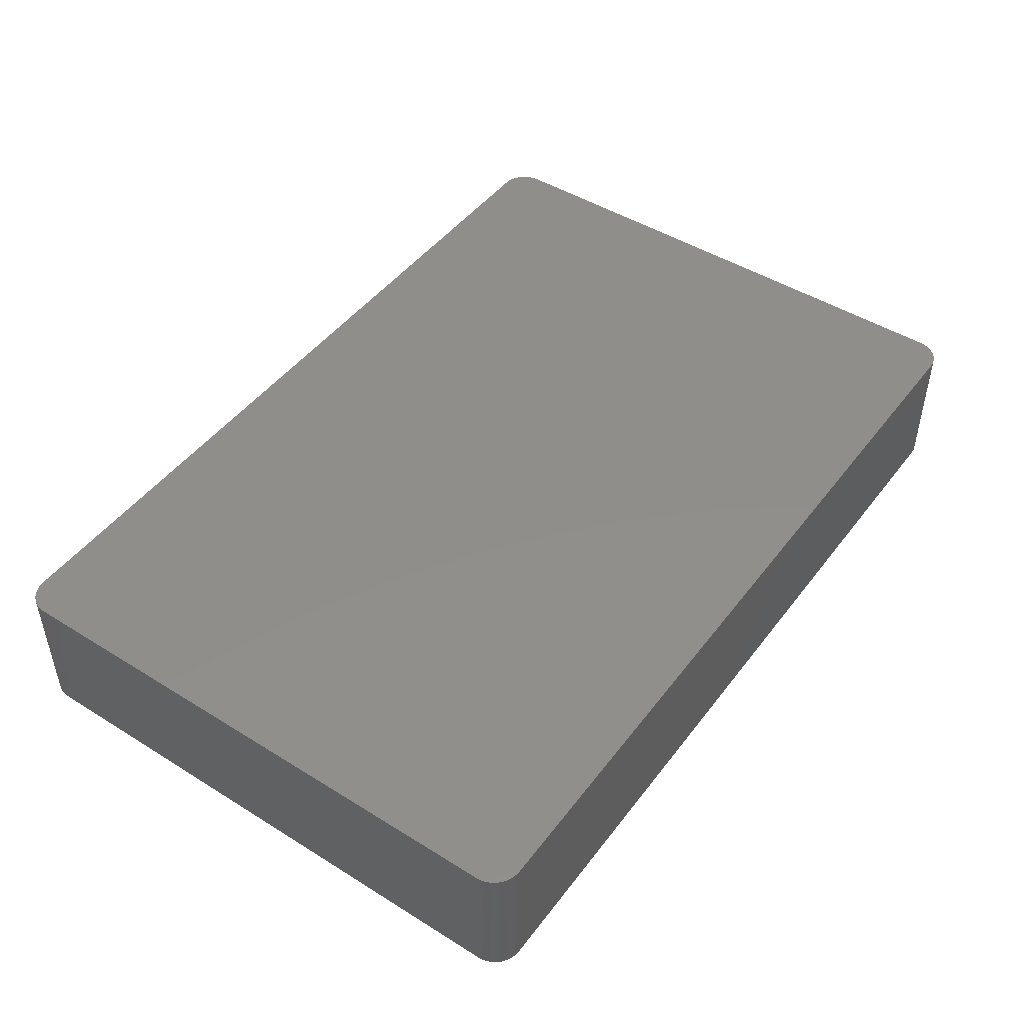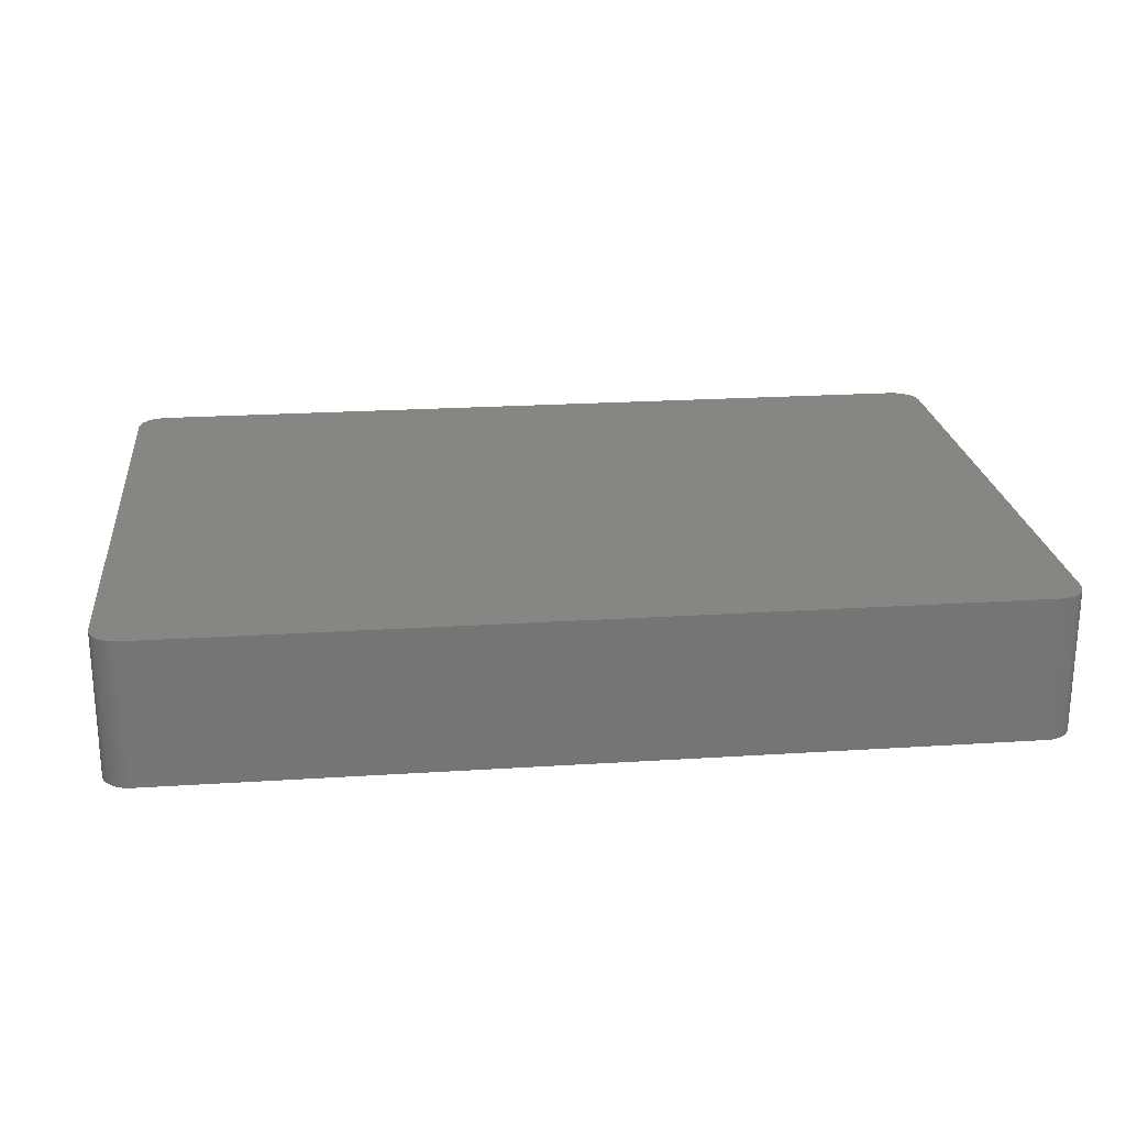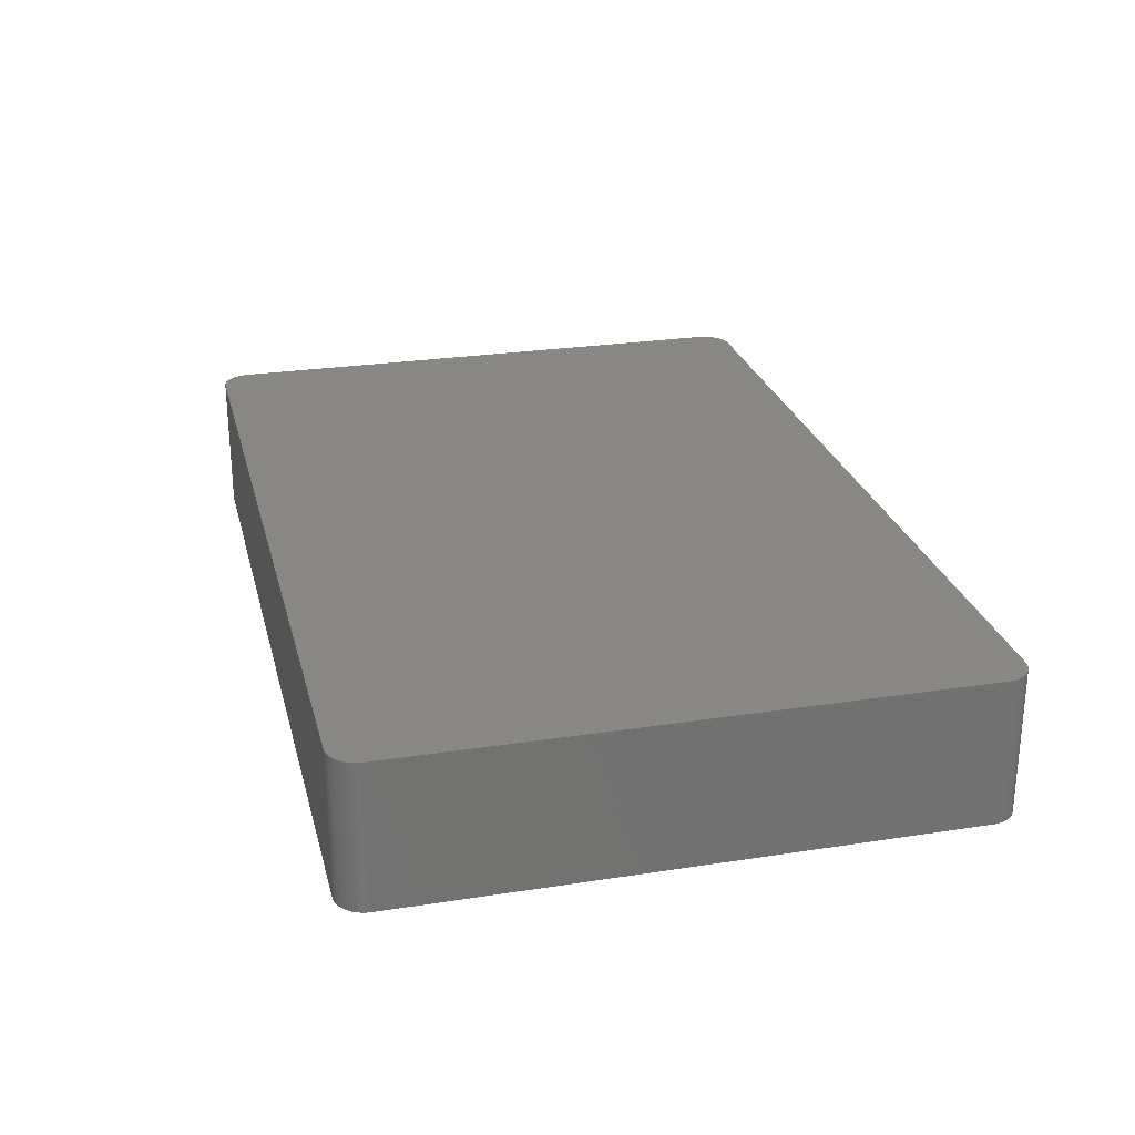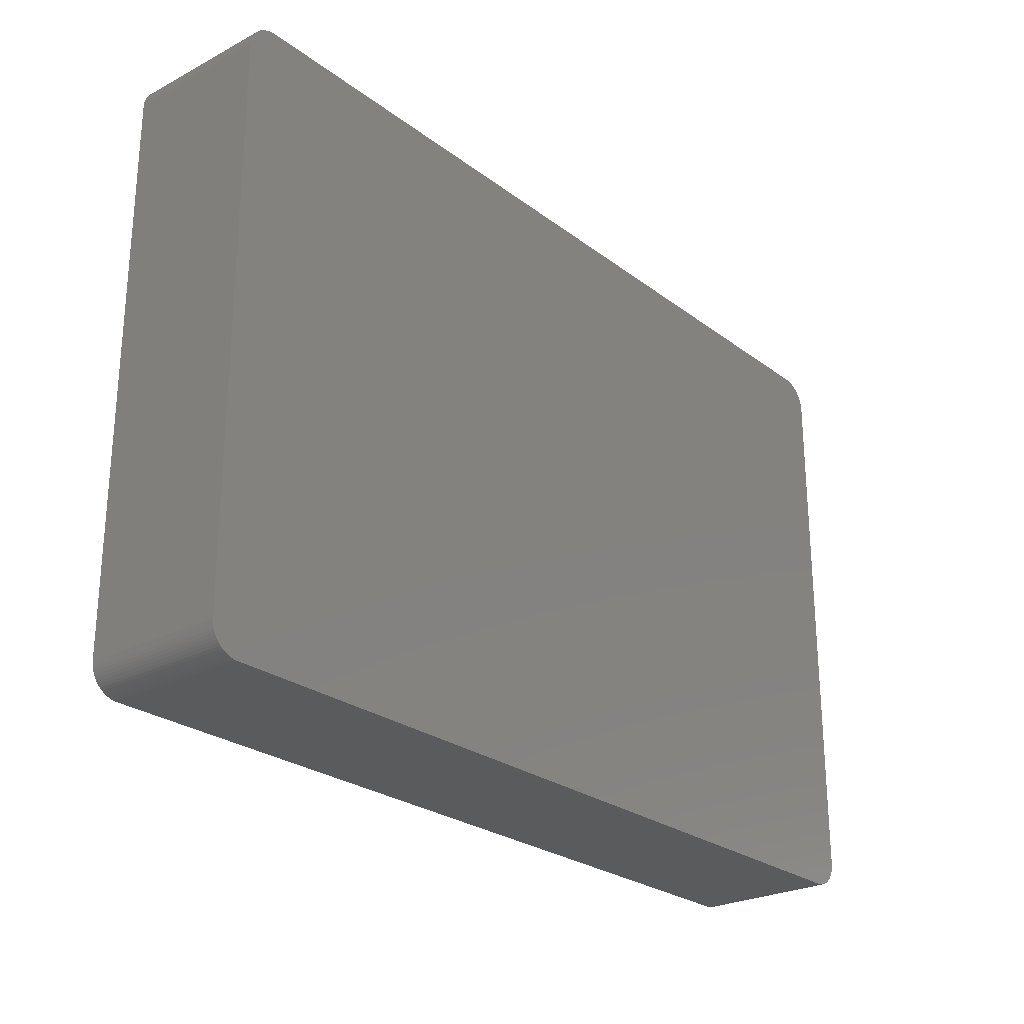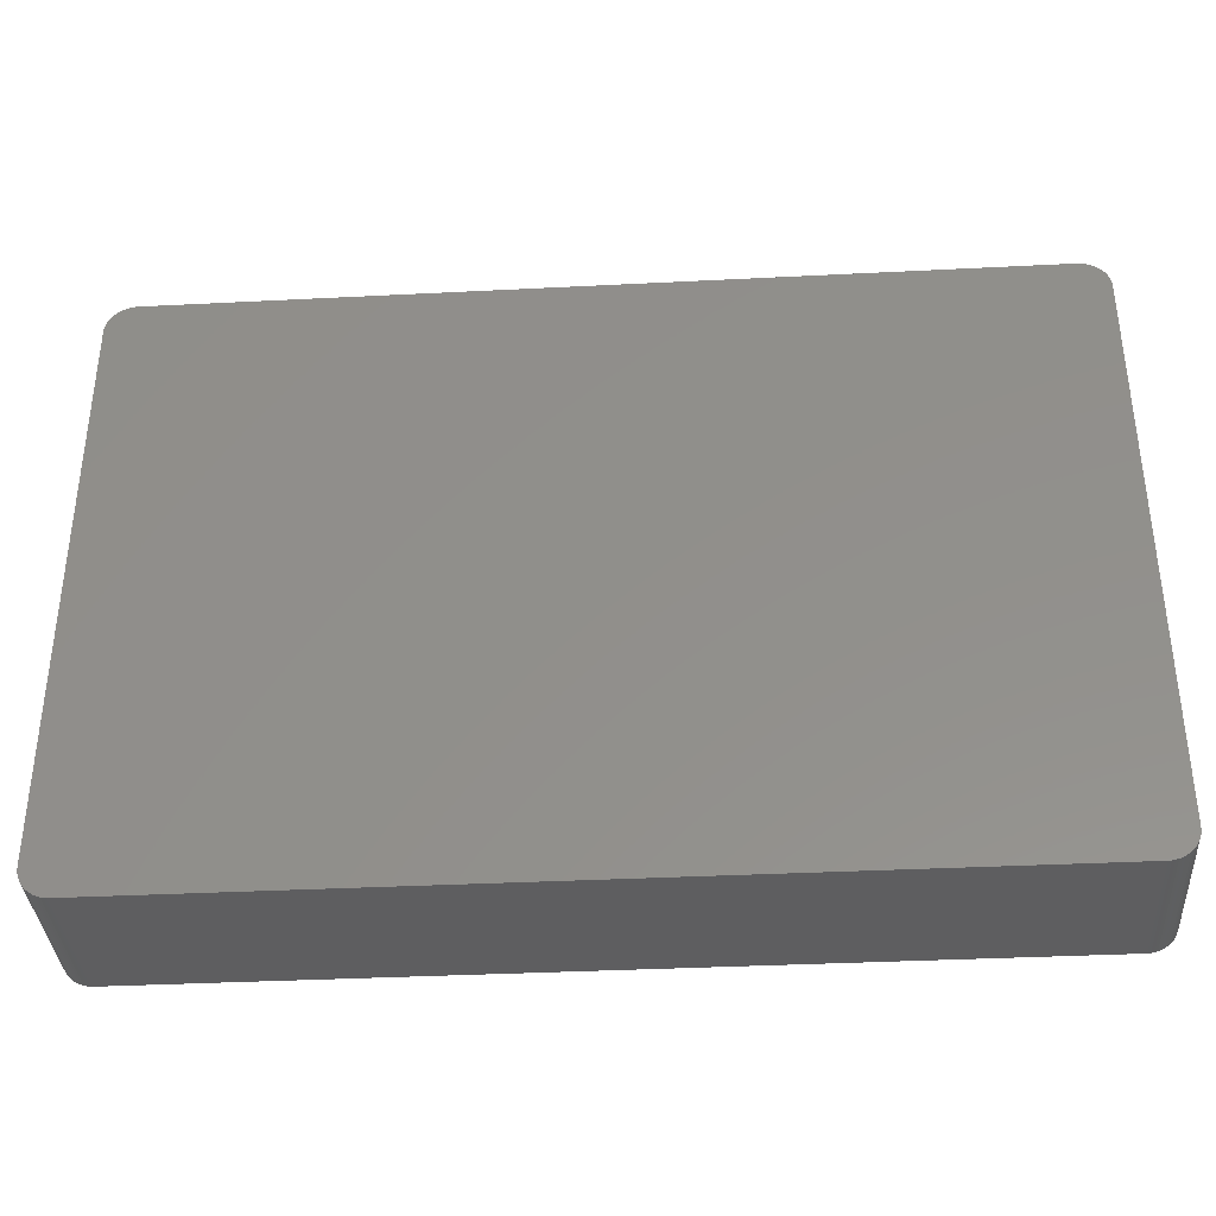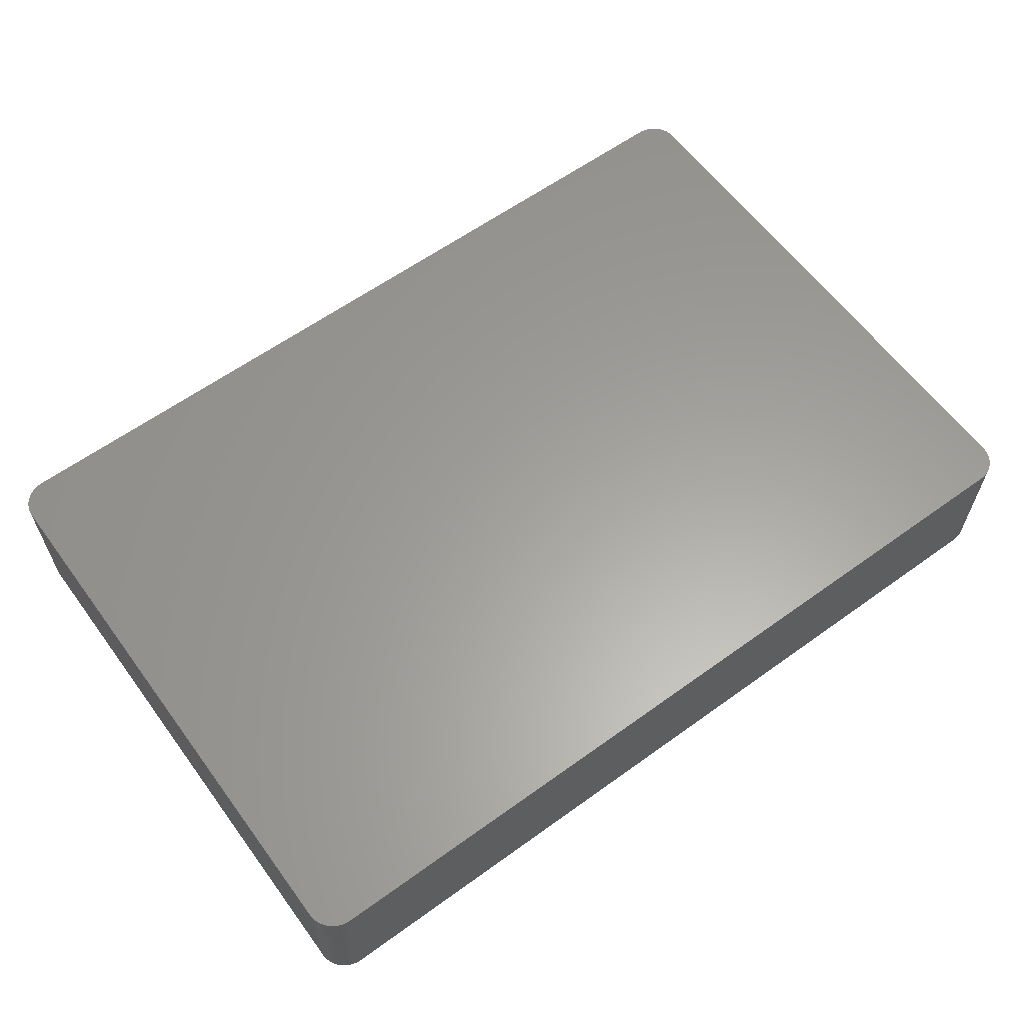
<metadata>
{"format":"stl","ext":"stl","renderer":"f3d","projection":"perspective","resolution":1024,"background":"white","views":[{"elev":47.0,"azim":-54.8,"up":"+Z"},{"elev":22.6,"azim":-6.3,"up":"+Z"},{"elev":25.9,"azim":-103.8,"up":"+Z"},{"elev":-25.5,"azim":-50.0,"up":"+Y"},{"elev":-36.2,"azim":-176.2,"up":"+Y"},{"elev":61.3,"azim":-36.3,"up":"+Z"}]}
</metadata>
<code>
# stl→obj: 174 verts, 344 faces
v 39.57 24.89 6.35
v 39.61 24.64 6.35
v 39.61 24.64 1.27
v -39.6 -24.76 6.35
v 38.46 -26.52 6.35
v 39.62 24.38 1.27
v -37.65 26.86 -6.35
v 39.62 24.38 -6.35
v -37.15 -26.92 -6.35
v 39.03 -26.02 6.35
v 39.31 -25.6 6.35
v -39.25 25.71 6.35
v -39.47 25.25 6.35
v -39.62 24.51 6.35
v 39.62 -24.38 6.35
v -38.35 26.58 6.35
v 37.02 26.92 1.27
v 37.02 26.92 -6.35
v -37.15 26.92 -6.35
v 37.27 26.92 -6.35
v 39.42 25.37 -6.35
v 39.57 24.89 -6.35
v -38.35 26.58 -6.35
v -38.13 26.7 -6.35
v -37.89 26.79 -6.35
v -38.76 -26.29 6.35
v -37.15 -26.92 6.35
v -37.15 26.92 1.27
v -37.4 26.9 6.35
v -37.15 26.92 6.35
v 39.03 26.02 6.35
v 38.24 26.64 6.35
v 37.27 26.92 6.35
v -37.89 26.79 6.35
v 39.31 25.6 6.35
v 39.31 25.6 -1.27
v 39.18 25.81 -1.27
v 39.62 -24.38 1.27
v 39.62 24.38 6.35
v 38.46 -26.52 -6.35
v 37.27 -26.92 1.27
v 37.27 -26.92 6.35
v 37.02 -26.92 6.35
v -39.11 25.92 1.27
v -39.25 25.71 1.27
v -39.62 -24.51 -6.35
v -39.62 -24.51 6.35
v -39.62 24.51 1.27
v -39.62 24.26 -1.27
v -39.6 24.76 -6.35
v -39.37 25.49 6.35
v 38.67 26.37 6.35
v 38.46 26.52 6.35
v 37.27 26.92 1.27
v 39.62 -24.38 -6.35
v 39.42 -25.37 -6.35
v 39.42 -25.37 6.35
v 39.31 -25.6 -6.35
v 37.02 -26.92 1.27
v 37.02 -26.92 -6.35
v -38.35 -26.58 6.35
v -38.57 -26.45 6.35
v -38.57 -26.45 -6.35
v -38.76 26.29 6.35
v -39.62 24.51 -6.35
v -38.57 26.45 1.27
v -38.76 26.29 1.27
v -38.57 26.45 6.35
v -38.57 26.45 -6.35
v -39.55 25.01 -6.35
v -39.55 25.01 6.35
v -38.13 26.7 6.35
v 38.86 26.2 1.27
v 38.86 26.2 6.35
v 38.86 -26.2 6.35
v 38.86 -26.2 1.27
v 38.67 -26.37 -1.27
v 38.67 -26.37 6.35
v 39.61 -24.64 6.35
v 39.57 -24.89 6.35
v 39.18 25.81 -6.35
v 38.01 26.75 6.35
v 37.77 26.83 6.35
v 39.61 24.64 -6.35
v 38.24 -26.64 1.27
v 38.01 -26.75 6.35
v 38.01 -26.75 1.27
v -37.89 -26.79 6.35
v -38.13 -26.7 1.27
v -37.89 -26.79 1.27
v -37.65 -26.86 1.27
v -39.47 25.25 -1.27
v -39.11 25.92 6.35
v -39.11 25.92 -6.35
v -38.95 26.11 1.27
v -39.37 25.49 -6.35
v -39.37 25.49 1.27
v -39.25 25.71 -6.35
v 37.02 26.92 6.35
v 37.52 26.89 6.35
v 39.42 25.37 6.35
v -37.4 26.9 -6.35
v 38.67 26.37 1.27
v 37.77 26.83 -1.27
v 38.67 26.37 -6.35
v 38.46 26.52 1.27
v 39.61 -24.64 -1.27
v 39.18 -25.81 -6.35
v 37.77 -26.83 -6.35
v 37.27 -26.92 -6.35
v 38.24 -26.64 6.35
v -38.76 -26.29 -6.35
v -39.25 -25.71 6.35
v -39.37 -25.49 -6.35
v -39.25 -25.71 -6.35
v -38.95 26.11 6.35
v -37.65 26.86 6.35
v 38.24 26.64 1.27
v 39.51 25.13 -1.27
v 39.42 25.37 -1.27
v 38.24 26.64 -6.35
v 39.03 26.02 1.27
v 37.52 26.89 -1.27
v 39.51 25.13 6.35
v 39.61 -24.64 -6.35
v 39.51 -25.13 6.35
v 39.57 -24.89 -6.35
v 37.77 -26.83 6.35
v 38.01 -26.75 -6.35
v 38.24 -26.64 -6.35
v 37.52 -26.89 1.27
v -37.65 -26.86 -6.35
v -37.4 -26.9 6.35
v -37.4 -26.9 -6.35
v -38.95 -26.11 -6.35
v -39.47 -25.25 6.35
v -39.55 -25.01 -6.35
v -39.47 -25.25 -6.35
v -38.76 26.29 -1.27
v -39.6 24.76 6.35
v -39.47 25.25 -6.35
v 39.31 25.6 -6.35
v 39.18 25.81 6.35
v 39.51 25.13 -6.35
v 38.01 26.75 -1.27
v 37.77 26.83 -6.35
v 39.18 -25.81 6.35
v 38.86 -26.2 -6.35
v 39.51 -25.13 -6.35
v 38.67 -26.37 -6.35
v 37.52 -26.89 6.35
v 37.52 -26.89 -6.35
v -37.65 -26.86 6.35
v -38.13 -26.7 -6.35
v -38.35 -26.58 1.27
v -38.95 -26.11 6.35
v -39.11 -25.92 -6.35
v -39.55 -25.01 6.35
v -39.37 -25.49 6.35
v -39.6 -24.76 -6.35
v -38.95 26.11 -6.35
v 38.46 26.52 -6.35
v 39.03 26.02 -1.27
v 39.03 -26.02 1.27
v 39.03 -26.02 -6.35
v -38.35 -26.58 -6.35
v -38.13 -26.7 6.35
v -39.11 -25.92 6.35
v -38.76 26.29 -6.35
v 37.52 26.89 -6.35
v 39.03 26.02 -6.35
v -37.89 -26.79 -6.35
v 38.86 26.2 -6.35
v 38.01 26.75 -6.35
f 1 2 3
f 4 5 2
f 2 1 4
f 2 6 3
f 7 8 9
f 5 10 11
f 12 13 14
f 5 15 2
f 16 14 4
f 1 16 4
f 17 18 19
f 20 21 22
f 7 9 23
f 23 24 25
f 16 12 14
f 4 26 27
f 28 29 30
f 1 31 32
f 33 30 34
f 1 33 16
f 35 36 37
f 7 20 8
f 6 15 38
f 15 39 2
f 8 40 9
f 41 42 43
f 12 44 45
f 46 47 14
f 48 49 14
f 14 50 48
f 12 51 13
f 49 46 14
f 24 34 25
f 23 25 7
f 52 53 32
f 6 8 3
f 54 17 33
f 33 34 16
f 38 55 8
f 5 11 15
f 6 39 15
f 2 39 6
f 38 8 6
f 11 56 57
f 11 58 56
f 59 60 41
f 4 27 5
f 61 62 63
f 16 64 12
f 48 50 65
f 64 66 67
f 16 68 64
f 48 65 49
f 9 46 23
f 66 69 67
f 70 71 13
f 16 24 23
f 16 72 24
f 19 29 28
f 25 34 7
f 1 32 33
f 73 74 31
f 17 19 28
f 54 20 17
f 10 75 76
f 40 77 78
f 79 55 38
f 11 80 15
f 36 81 37
f 32 82 83
f 3 22 1
f 3 84 22
f 9 60 59
f 85 86 87
f 27 43 5
f 9 59 27
f 88 89 90
f 91 88 90
f 92 70 13
f 12 93 44
f 44 94 45
f 44 93 95
f 23 66 16
f 96 94 69
f 4 47 46
f 14 47 4
f 46 65 23
f 49 65 46
f 45 97 12
f 45 96 97
f 45 98 96
f 13 97 92
f 34 72 16
f 24 72 34
f 33 99 30
f 28 30 17
f 54 100 20
f 32 83 33
f 1 101 31
f 101 35 31
f 8 55 40
f 11 57 80
f 15 79 38
f 80 79 15
f 7 19 20
f 7 102 19
f 73 103 52
f 82 104 83
f 20 22 8
f 103 105 106
f 80 107 79
f 56 108 40
f 5 78 10
f 55 56 40
f 40 109 60
f 59 43 27
f 40 60 9
f 109 110 60
f 41 43 59
f 5 111 85
f 26 112 63
f 113 114 115
f 9 115 46
f 26 61 88
f 23 69 66
f 65 69 23
f 67 95 64
f 95 94 44
f 64 93 12
f 93 116 95
f 66 68 16
f 64 68 66
f 70 96 69
f 65 70 69
f 97 51 12
f 13 51 97
f 7 117 29
f 30 29 34
f 17 99 33
f 30 99 17
f 33 100 54
f 83 100 33
f 32 53 118
f 31 52 32
f 101 119 120
f 120 35 101
f 20 121 81
f 37 122 31
f 20 18 17
f 19 18 20
f 118 82 32
f 103 106 53
f 104 123 100
f 83 104 100
f 1 124 101
f 22 119 1
f 8 84 3
f 22 84 8
f 107 125 55
f 56 126 57
f 80 127 107
f 79 107 55
f 40 78 5
f 78 77 76
f 5 85 40
f 43 128 5
f 109 129 87
f 40 130 109
f 128 131 109
f 87 128 109
f 132 133 91
f 9 134 132
f 26 88 27
f 63 135 115
f 9 63 115
f 9 132 63
f 4 113 26
f 4 136 113
f 136 137 138
f 115 138 46
f 67 139 95
f 69 139 67
f 64 116 93
f 95 116 64
f 50 71 70
f 65 50 70
f 14 140 50
f 13 71 14
f 92 141 70
f 97 96 92
f 29 102 7
f 19 102 29
f 34 117 7
f 29 117 34
f 52 74 73
f 31 74 52
f 120 21 35
f 81 142 21
f 103 53 52
f 53 106 118
f 106 121 118
f 35 143 31
f 119 21 120
f 21 144 22
f 73 105 103
f 31 122 73
f 82 145 104
f 118 145 82
f 104 146 123
f 100 123 20
f 119 124 1
f 101 124 119
f 11 147 108
f 108 148 40
f 126 127 80
f 57 126 80
f 127 149 56
f 55 127 56
f 78 75 10
f 76 75 78
f 77 148 76
f 40 150 77
f 41 131 42
f 60 110 41
f 85 130 40
f 87 130 85
f 128 86 5
f 87 86 128
f 42 151 128
f 43 42 128
f 110 131 41
f 131 152 109
f 27 133 9
f 90 132 91
f 88 133 27
f 133 153 91
f 89 154 90
f 155 61 63
f 156 157 135
f 135 157 115
f 4 158 136
f 115 114 138
f 114 136 138
f 136 159 113
f 4 160 137
f 138 137 46
f 71 140 14
f 50 140 71
f 94 161 69
f 95 161 94
f 96 141 92
f 70 141 96
f 20 81 21
f 20 146 121
f 37 143 35
f 31 143 37
f 21 36 35
f 106 162 121
f 119 144 21
f 22 144 119
f 81 163 122
f 37 81 122
f 108 58 11
f 56 58 108
f 10 147 11
f 108 147 10
f 10 164 108
f 76 164 10
f 127 125 107
f 55 125 127
f 126 149 127
f 56 149 126
f 164 165 108
f 76 148 164
f 130 129 109
f 87 129 130
f 86 111 5
f 85 111 86
f 131 151 42
f 128 151 131
f 110 152 131
f 109 152 110
f 133 134 9
f 132 134 133
f 88 153 133
f 91 153 88
f 155 154 89
f 155 166 154
f 89 61 155
f 61 167 88
f 135 112 26
f 63 112 135
f 26 156 135
f 113 156 26
f 157 168 113
f 115 157 113
f 114 159 136
f 113 159 114
f 137 158 4
f 136 158 137
f 46 160 4
f 137 160 46
f 94 98 45
f 96 98 94
f 139 161 95
f 139 169 161
f 36 142 81
f 21 142 36
f 20 170 146
f 118 121 145
f 81 171 163
f 122 163 73
f 148 150 40
f 77 150 148
f 148 165 164
f 108 165 148
f 132 154 63
f 132 172 154
f 26 62 61
f 63 62 26
f 89 167 61
f 88 167 89
f 156 168 157
f 113 168 156
f 69 169 139
f 161 169 69
f 105 173 81
f 121 105 81
f 145 146 104
f 146 174 121
f 63 166 155
f 154 166 63
f 90 172 132
f 154 172 90
f 105 162 106
f 121 162 105
f 73 173 105
f 163 173 73
f 123 170 20
f 146 170 123
f 145 174 146
f 121 174 145
f 173 171 81
f 163 171 173

</code>
